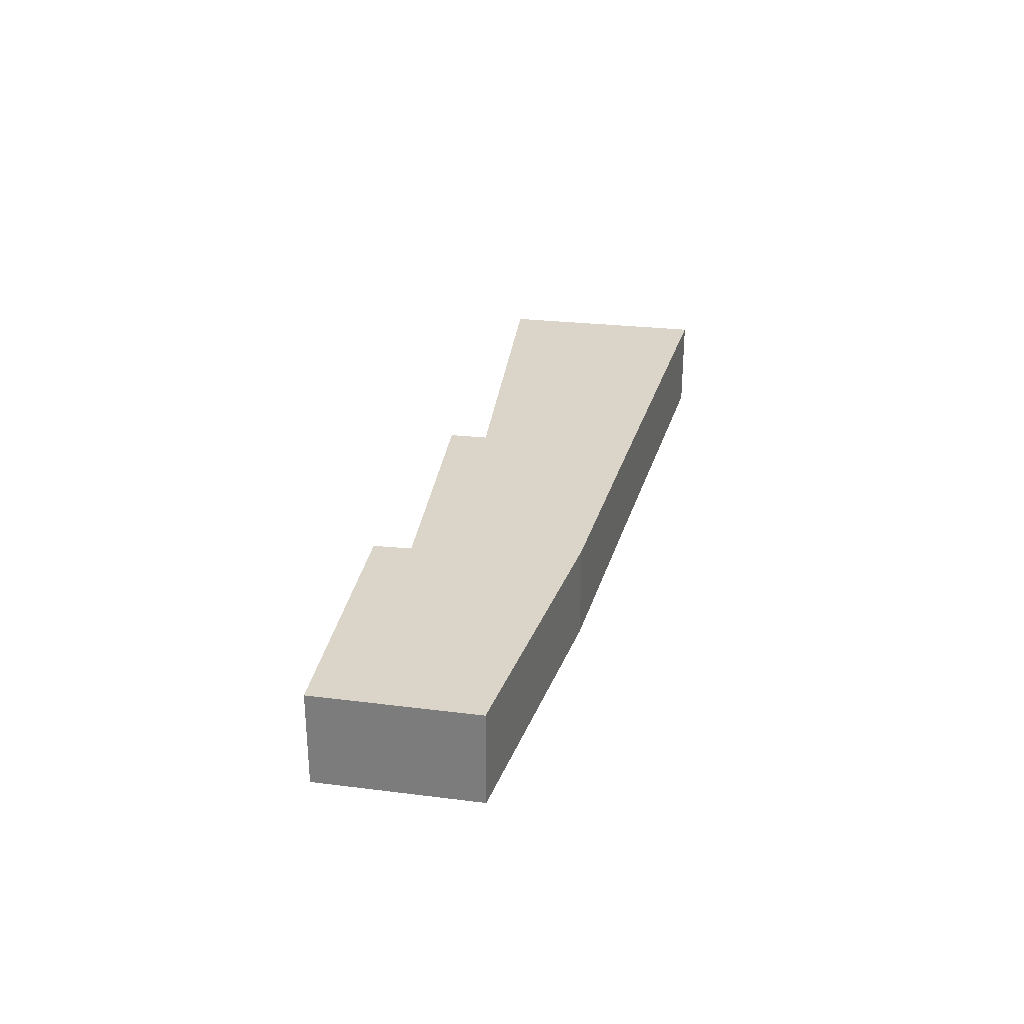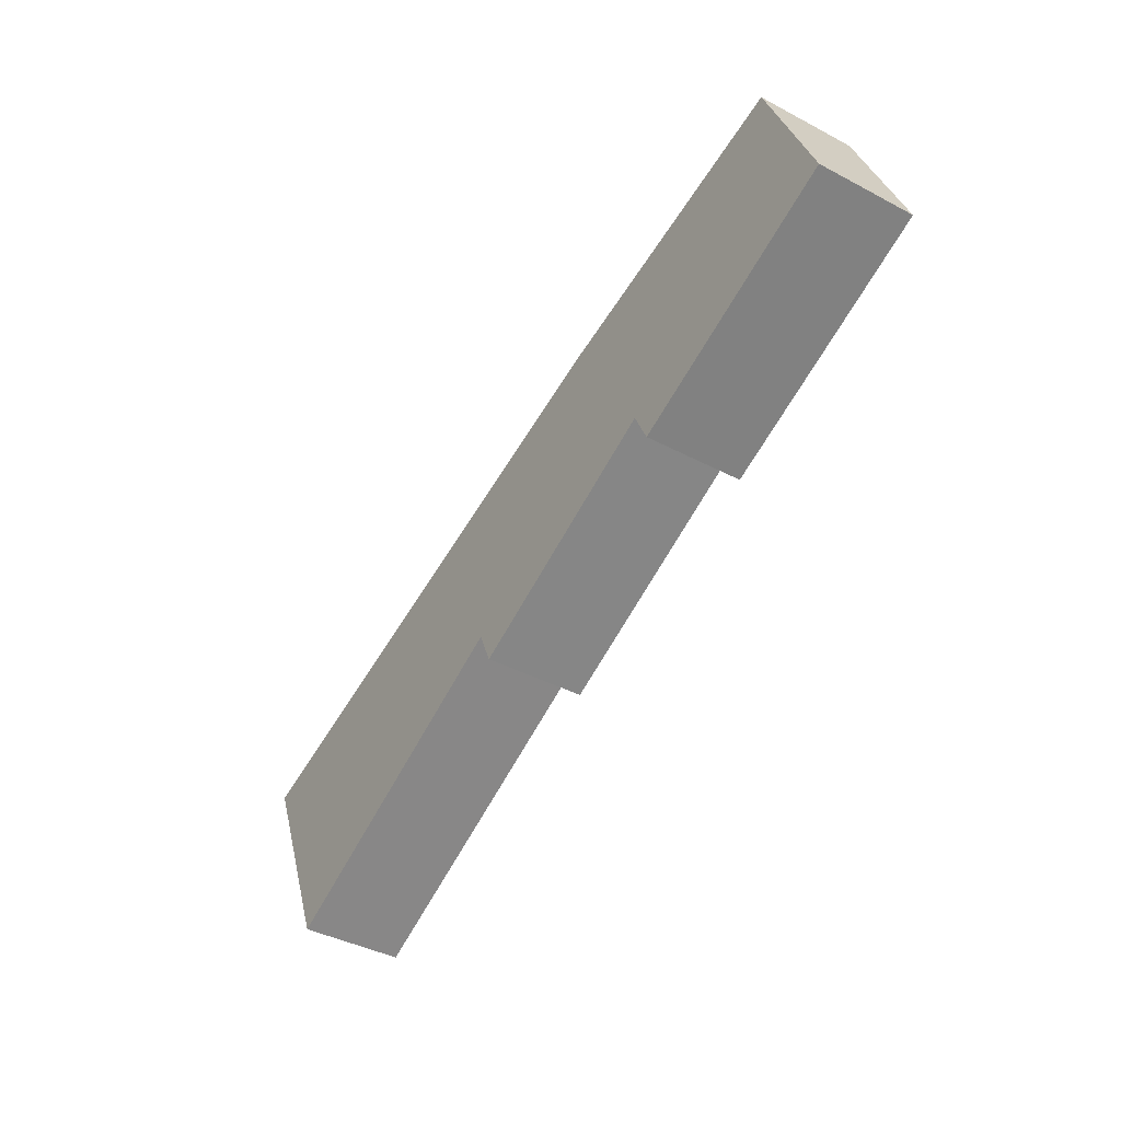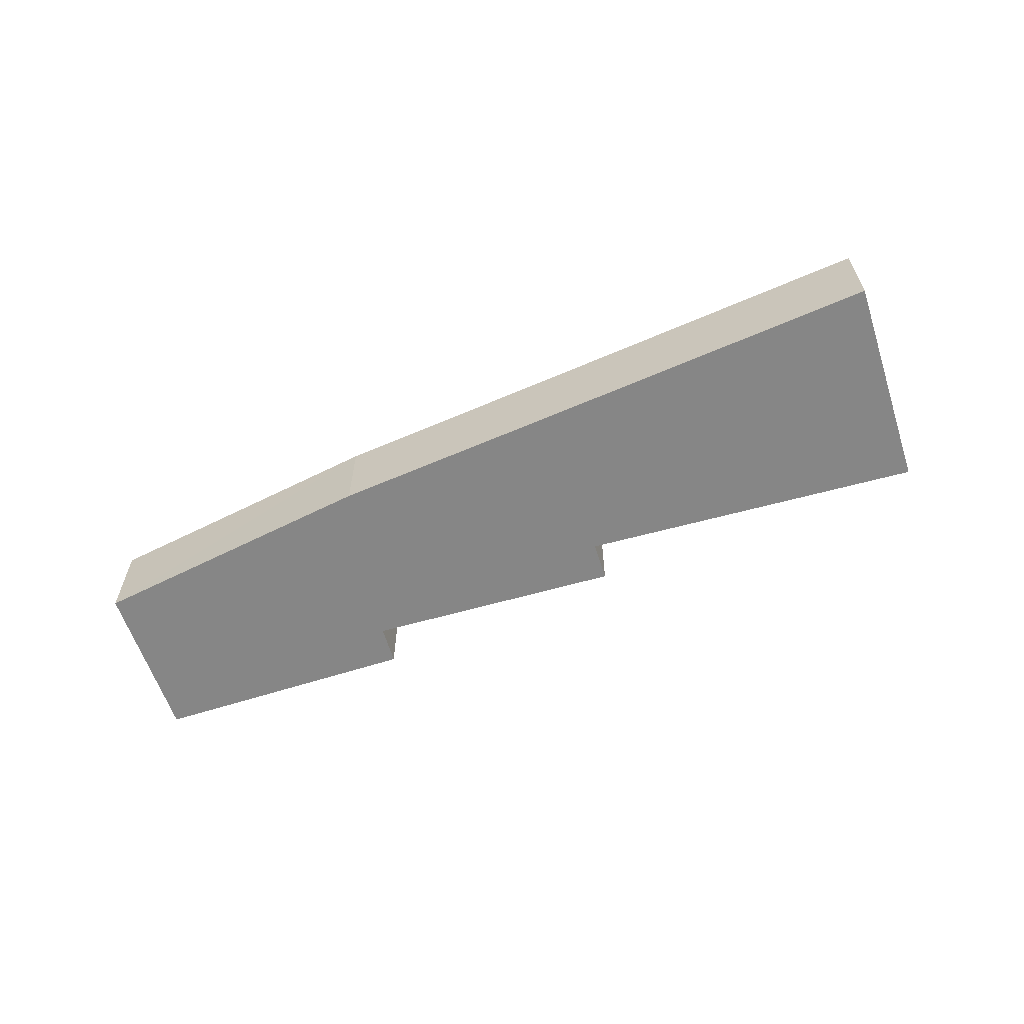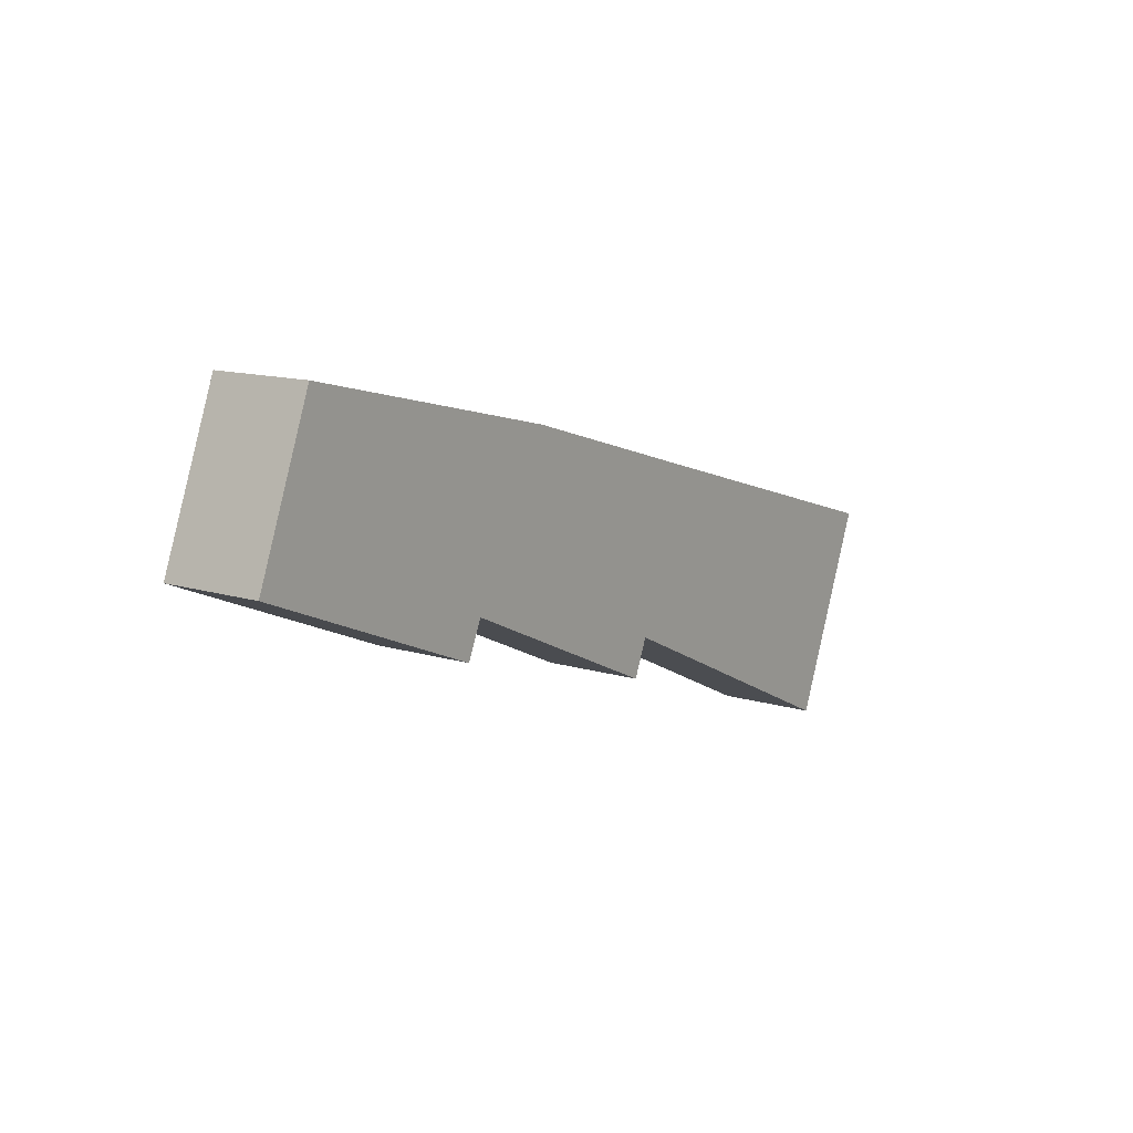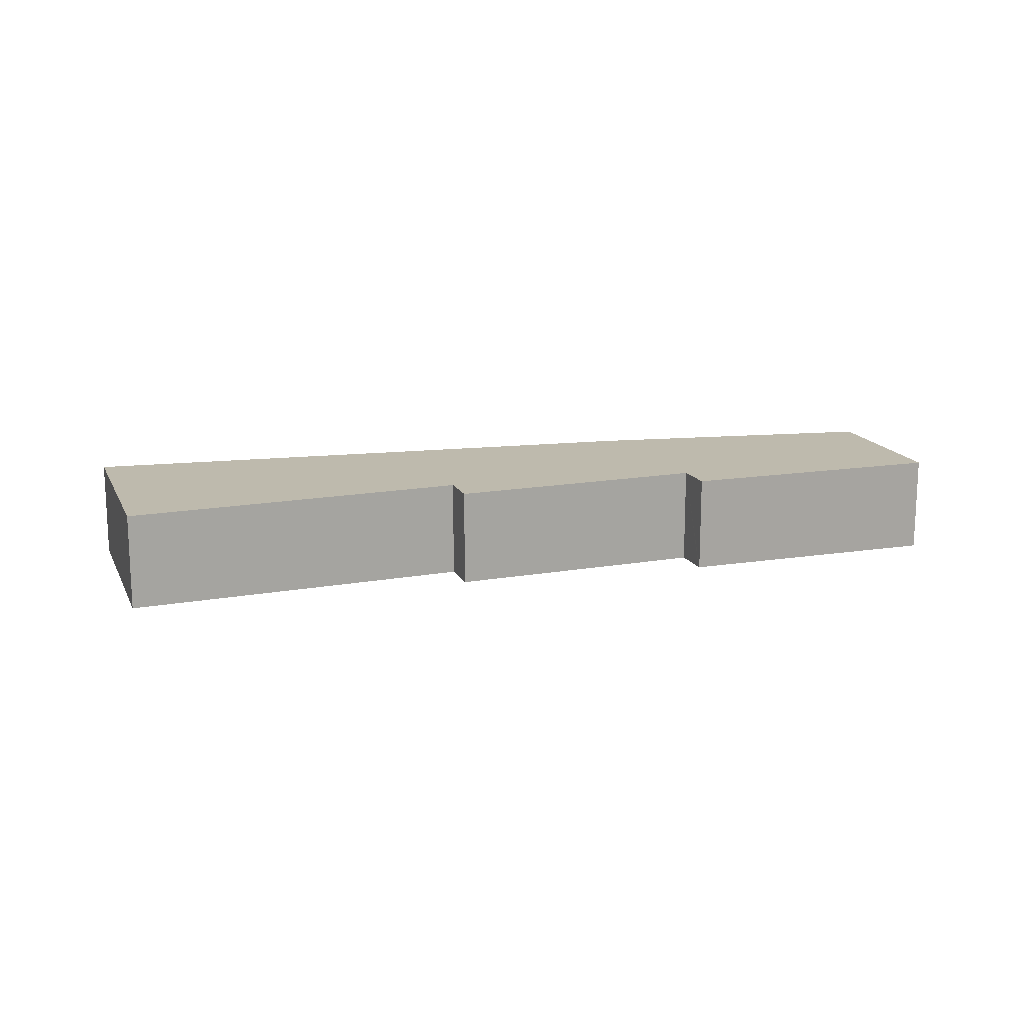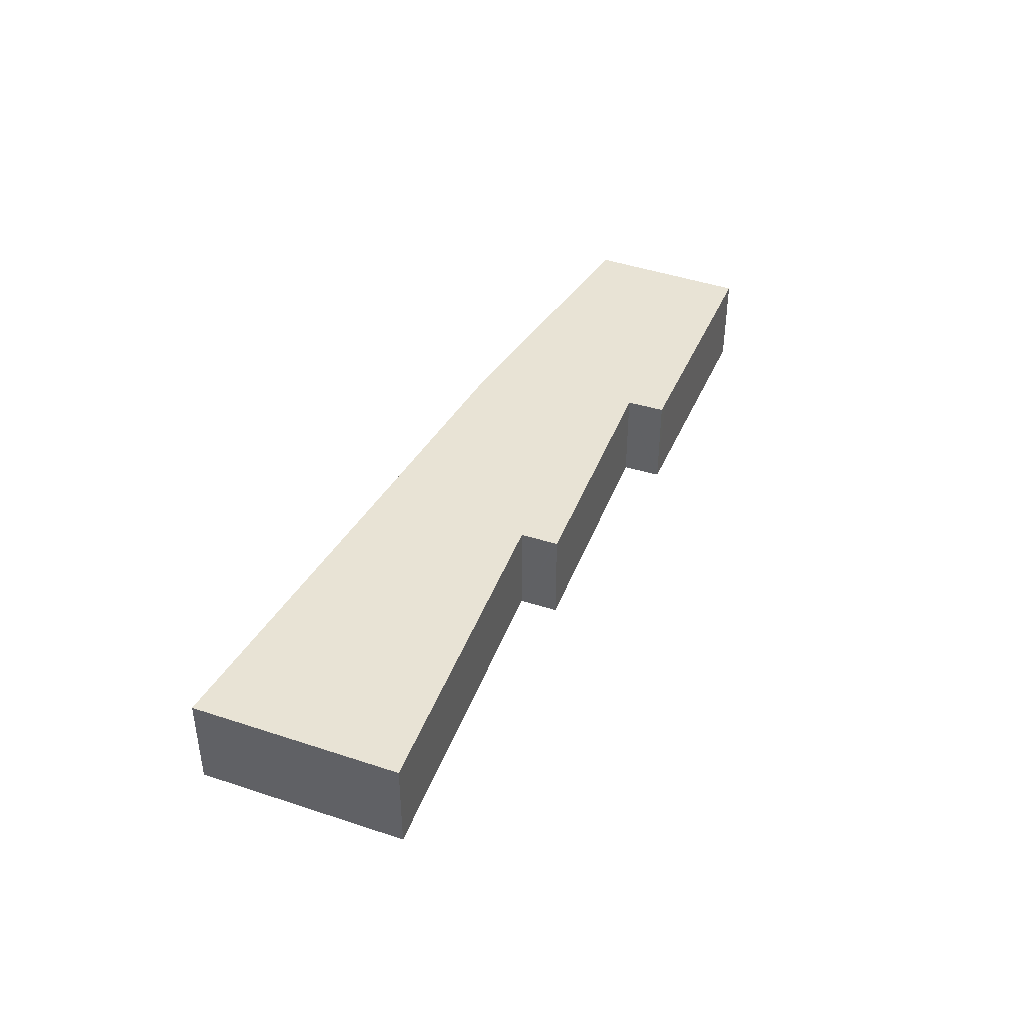
<metadata>
{"format":"obj","ext":"obj","renderer":"f3d","projection":"perspective","resolution":1024,"background":"white","views":[{"elev":29.4,"azim":-57.9,"up":"+Y"},{"elev":-40.8,"azim":-122.9,"up":"+Z"},{"elev":-62.0,"azim":40.6,"up":"+Y"},{"elev":12.9,"azim":-54.7,"up":"+Z"},{"elev":15.4,"azim":-175.9,"up":"+Y"},{"elev":41.3,"azim":134.6,"up":"+Y"}]}
</metadata>
<code>
v  7.34 3.055 -3.046
v  7.773 3.055 -3.168
v  7.751 3.055 -3.216
v  8.254 3.055 -2.095
v  0 3.055 1.871e-16
v  11.02 3.055 2.619
v  1.953 3.055 4.833
v  1.082 3.055 2.755
v  1.903 3.055 4.845
v  15.18 3.055 -5.263
v  15.66 3.055 -5.4
v  15.63 3.055 -5.471
v  16.12 3.055 -4.332
v  17.61 3.055 0.614
v  22.46 3.055 -7.322
v  26.21 3.055 -8.384
v  25.96 3.055 -8.976
v  28.59 3.055 -2.705
v  24.48 3.055 -1.465
v  7.751 1.969e-16 -3.216
v  0 0 0
v  7.34 1.865e-16 -3.046
v  28.59 1.656e-16 -2.705
v  26.21 5.134e-16 -8.384
v  25.96 5.496e-16 -8.976
v  16.12 2.653e-16 -4.332
v  15.63 3.35e-16 -5.471
v  15.66 3.307e-16 -5.4
v  7.773 1.94e-16 -3.168
v  8.254 1.283e-16 -2.095
v  1.082 -1.687e-16 2.755
v  1.903 -2.967e-16 4.845
v  11.02 -1.604e-16 2.619
v  1.953 -2.959e-16 4.833
v  17.61 -3.76e-17 0.614
v  24.48 8.971e-17 -1.465
v  22.46 4.483e-16 -7.322
v  15.18 3.223e-16 -5.263
g defaultobject
f 1 2 3
f 2 1 4
f 4 1 5
f 4 5 6
f 6 5 7
f 7 5 8
f 7 8 9
f 10 11 12
f 11 10 13
f 13 10 4
f 13 4 14
f 14 4 6
f 15 16 17
f 16 15 18
f 18 15 13
f 18 13 19
f 19 13 14
f 20 1 3
f 1 20 5
f 5 20 21
f 21 20 22
f 23 16 18
f 16 23 24
f 16 24 17
f 17 24 25
f 26 11 13
f 11 26 12
f 12 26 27
f 27 26 28
f 2 20 3
f 20 2 4
f 20 4 29
f 29 4 30
f 21 8 5
f 8 21 9
f 9 21 31
f 9 31 32
f 32 7 9
f 7 32 6
f 6 32 33
f 33 32 34
f 33 14 6
f 14 33 35
f 14 35 19
f 19 35 36
f 19 36 18
f 18 36 23
f 25 15 17
f 15 25 37
f 15 37 13
f 13 37 26
f 27 10 12
f 10 27 4
f 4 27 30
f 30 27 38
f 36 24 23
f 24 36 25
f 25 36 37
f 37 36 35
f 37 35 26
f 26 35 33
f 26 33 28
f 28 33 27
f 27 33 38
f 38 33 30
f 30 33 34
f 30 34 29
f 29 34 20
f 20 34 22
f 22 34 21
f 21 34 32
f 21 32 31

</code>
